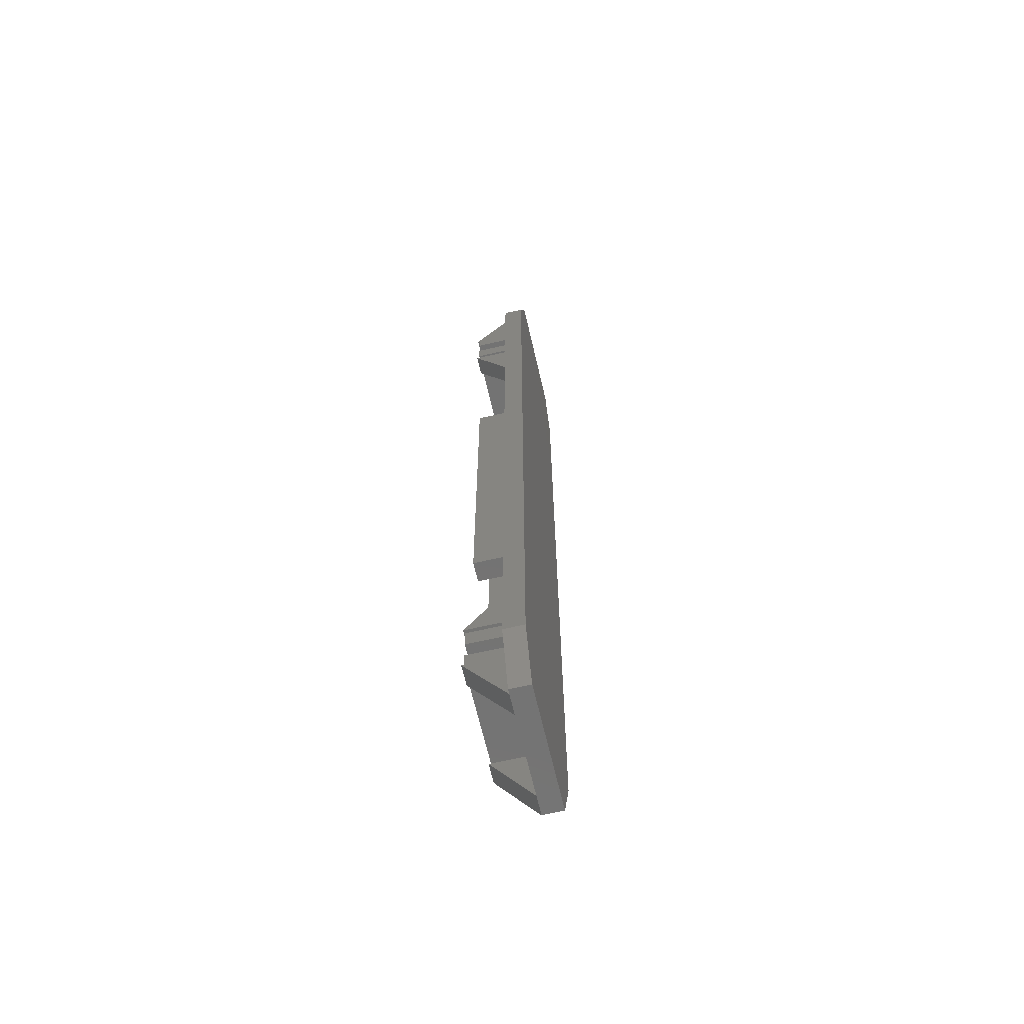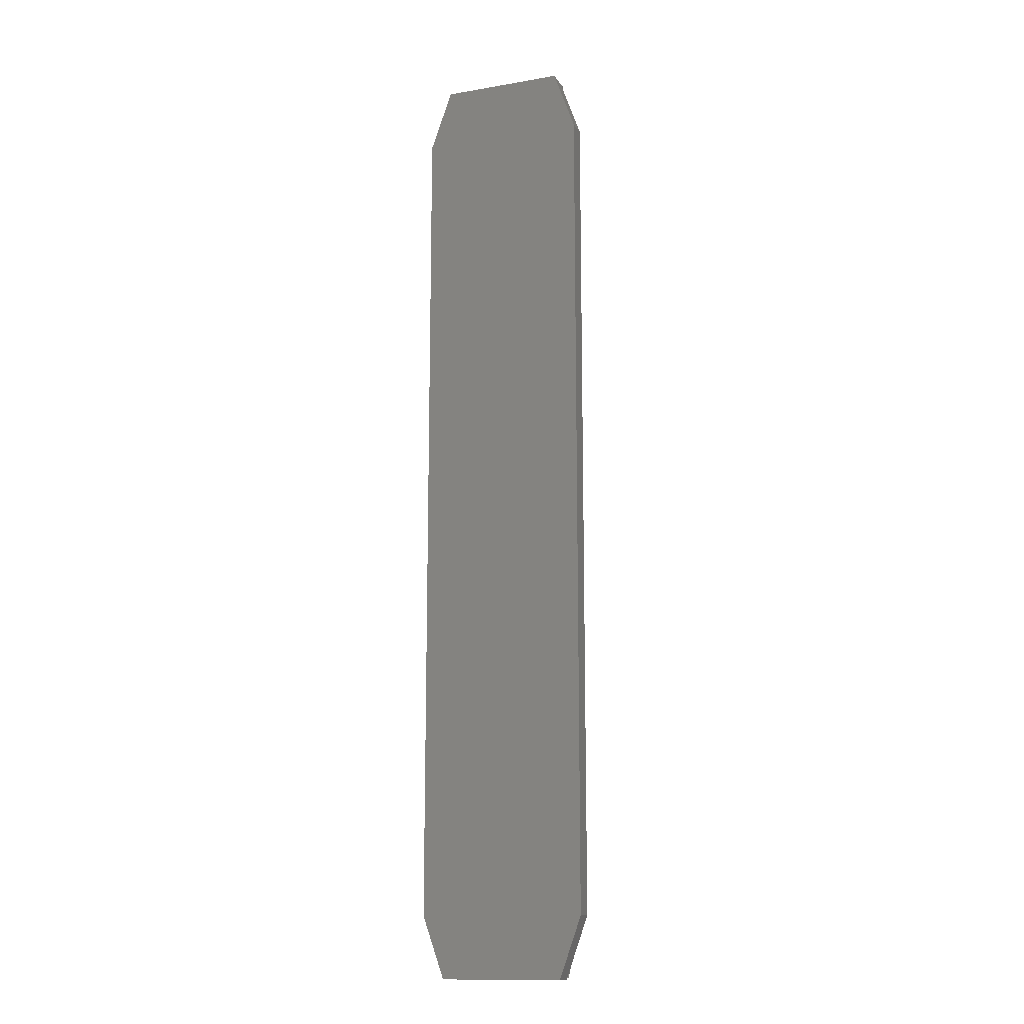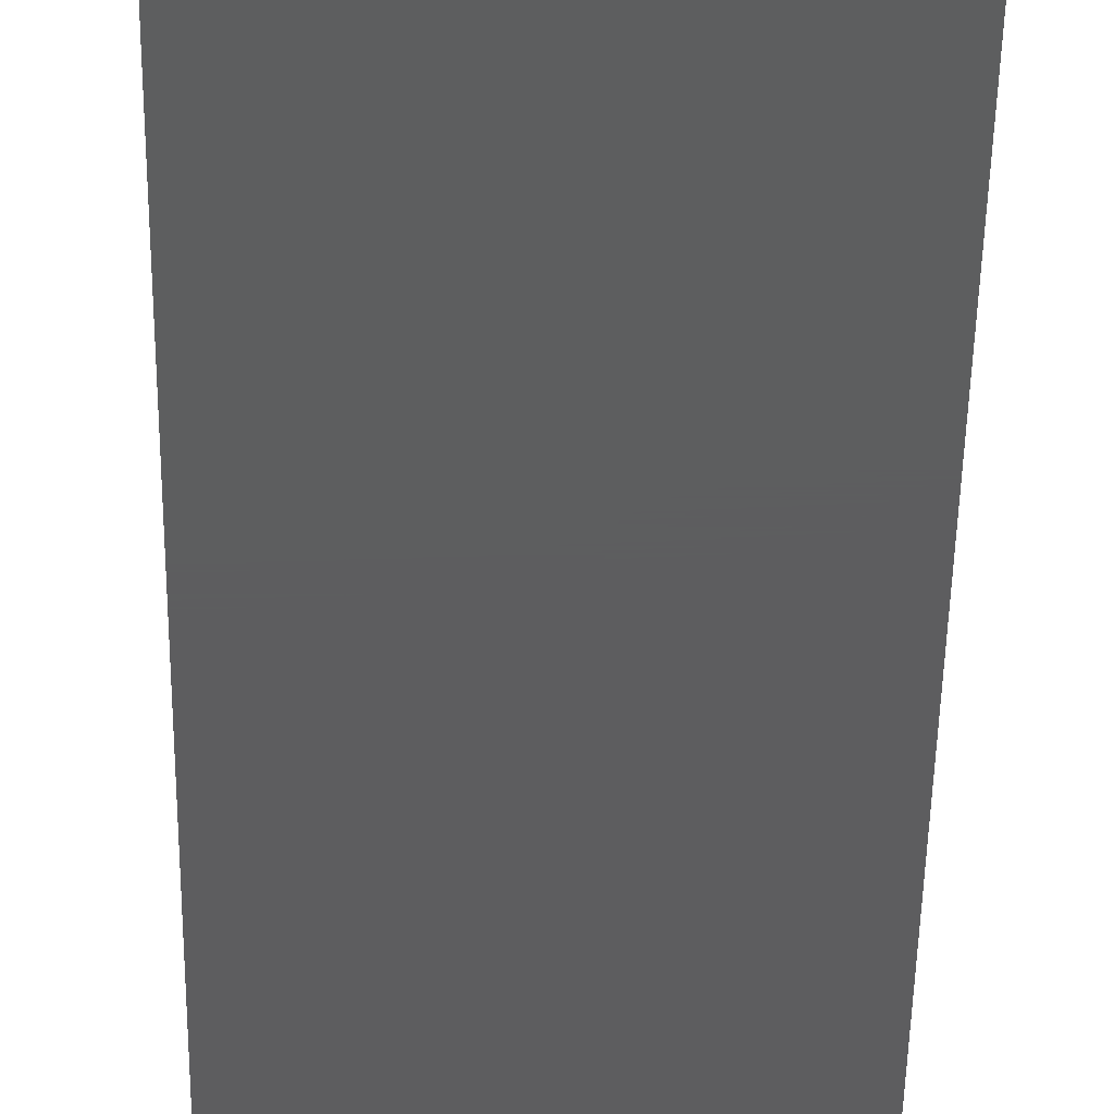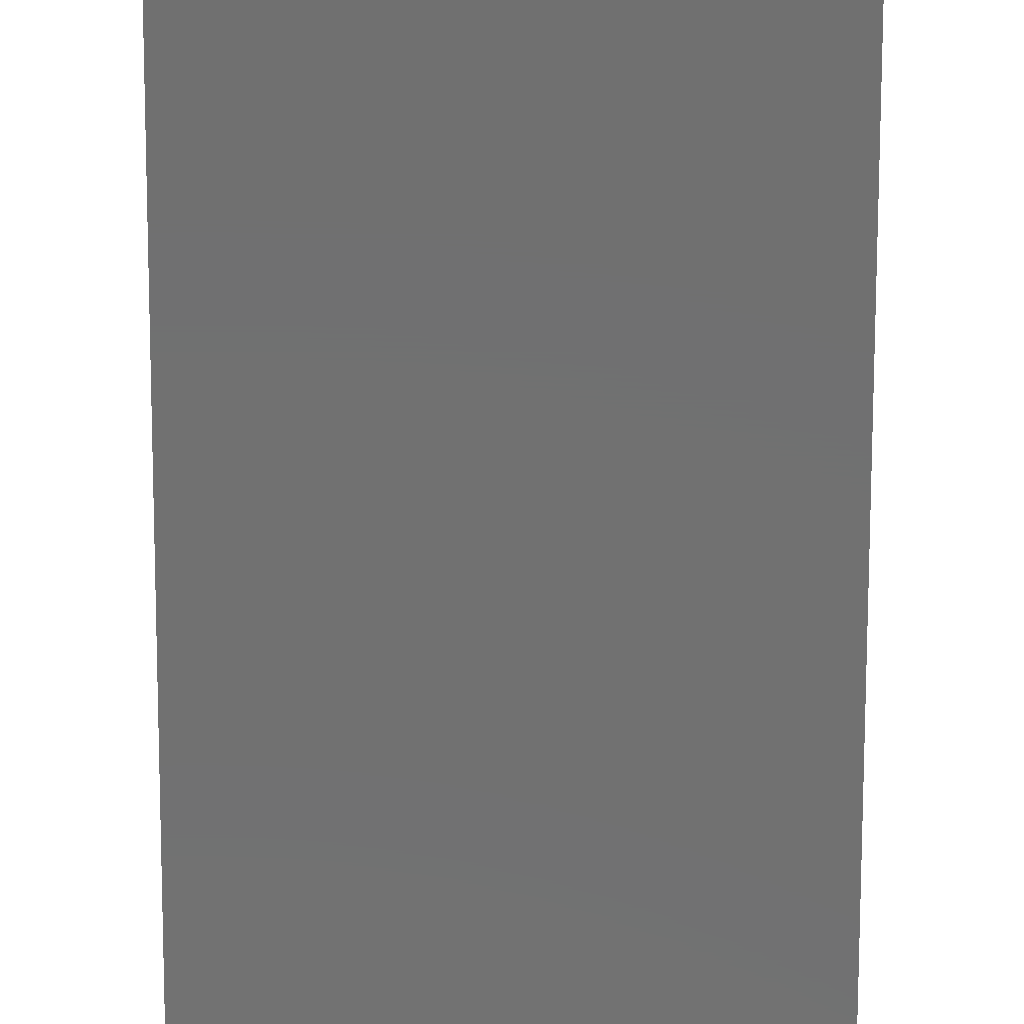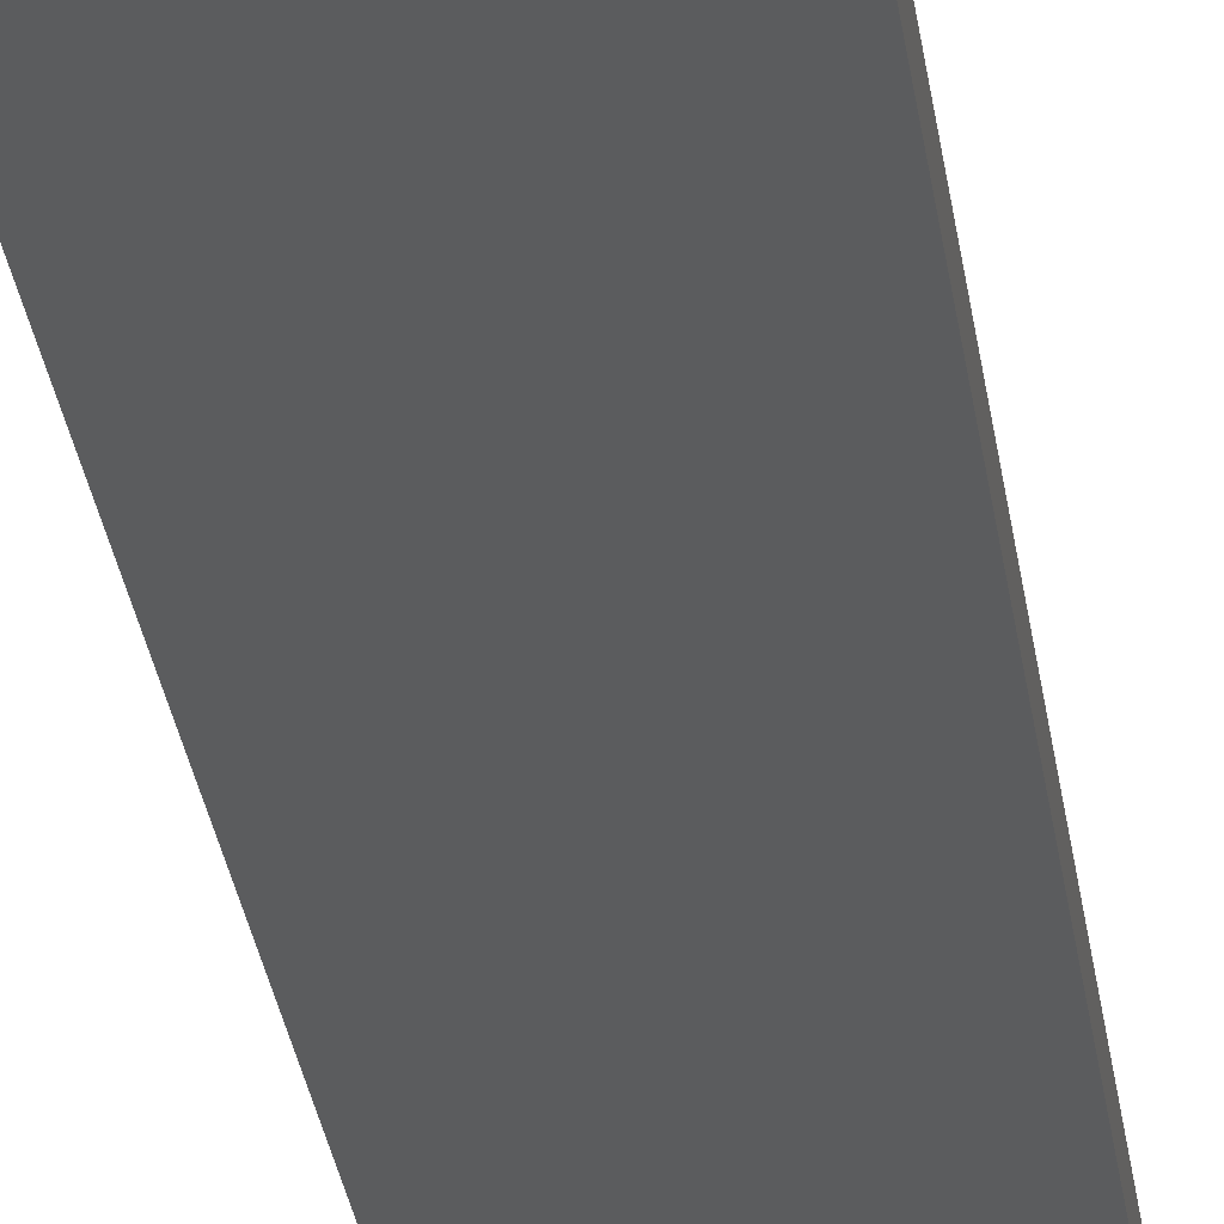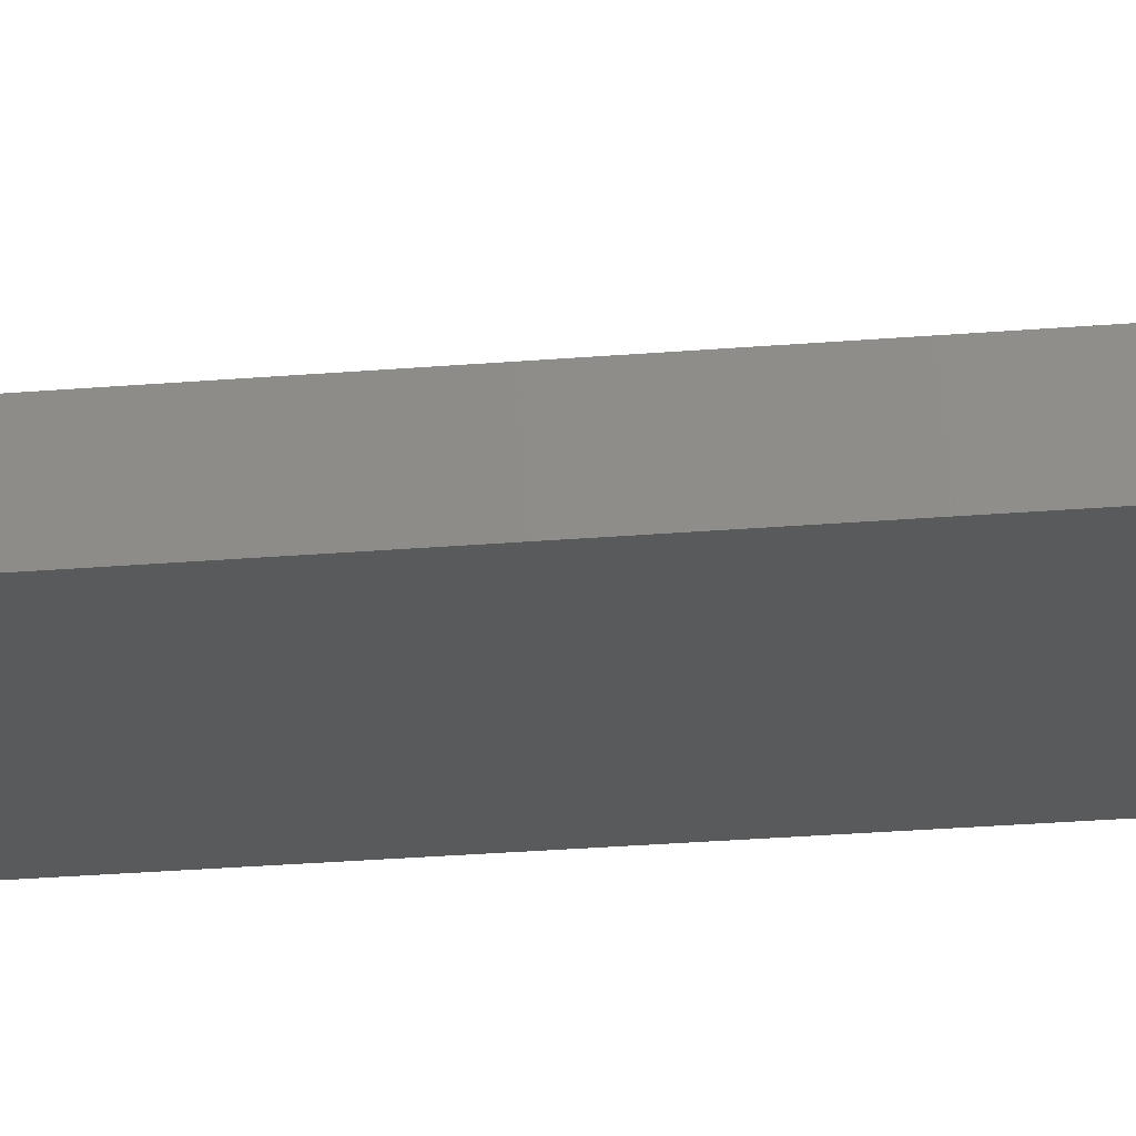
<metadata>
{"format":"stl","ext":"stl","renderer":"f3d","projection":"perspective","resolution":1024,"background":"white","views":[{"elev":-65.5,"azim":103.0,"up":"+Y"},{"elev":-13.5,"azim":-159.0,"up":"+Y"},{"elev":-33.0,"azim":179.3,"up":"+Z"},{"elev":-62.3,"azim":179.9,"up":"+Z"},{"elev":-28.0,"azim":-172.8,"up":"+Z"},{"elev":-23.8,"azim":-81.7,"up":"+Z"}]}
</metadata>
<code>
# stl→obj: 116 verts, 228 faces
v 0.01875 0.1484 0.03125
v 0.03438 0.1484 0.03125
v 0.01875 0.1484 0
v 0.03438 0.1484 0
v 0.05148 0.3765 -0.01562
v 0.05148 0.3765 0
v 0.06875 0.3281 -0.01562
v 0.06875 0.3281 0
v -0.03125 0.1484 0.03125
v -0.01406 0.1484 0.03125
v -0.03125 0.1484 0
v -0.01406 0.1484 0
v -0.0625 0.3281 -0.01562
v -0.0625 0.3281 0
v -0.04688 0.3719 -4.573e-17
v -0.04523 0.3765 -0.01562
v -0.04576 0.375 -4.592e-17
v -0.04523 0.3765 0
v 0.01875 -0.1484 0.03125
v 0.01875 -0.1484 0
v 0.03438 -0.1484 0.03125
v 0.03438 -0.1484 0
v 0.05148 -0.3765 -0.01562
v 0.06875 -0.3281 -0.01562
v 0.05148 -0.3765 0
v 0.06875 -0.3281 0
v -0.03125 -0.1484 0.03125
v -0.03125 -0.1484 0
v -0.01406 -0.1484 0.03125
v -0.01406 -0.1484 0
v -0.04688 -0.3719 -1.914e-19
v -0.0625 -0.3281 0
v -0.0625 -0.3281 -0.01562
v -0.04523 -0.3765 -0.01562
v -0.04523 -0.3765 0
v -0.04576 -0.375 0
v 0.04688 -0.375 0
v 0.03125 -0.375 0
v -0.03125 -0.2266 0
v -0.03125 -0.2766 0
v 0.04688 -0.2812 -5.741e-18
v 0.04688 -0.2766 -6.028e-18
v 0.03125 -0.2766 0
v 0.04688 0.2812 -4.018e-17
v 0.03125 0.2766 0
v 0.04688 0.2766 -5.202e-18
v -0.03125 0.375 0
v -0.04688 -0.2766 -6.028e-18
v -0.04688 -0.2812 -5.741e-18
v 0.04688 0.2266 -2.296e-17
v 0.03125 0.2266 0
v 0.04688 -0.2266 -2.297e-17
v -0.04688 0.2266 -2.296e-17
v -0.04688 -0.2266 -2.297e-17
v -0.03125 0.2266 0
v -0.03125 0.2766 0
v -0.04688 0.2812 -4.018e-17
v -0.04688 0.2766 -5.202e-18
v 0.03125 0.375 0
v 0.04688 0.375 -8.214e-19
v 0.04688 0.3123 -4.209e-17
v 0.04688 0.297 -2.987e-18
v 0.04688 -0.297 -1.304e-18
v -0.03125 -0.375 0
v 0.03125 -0.325 -3.062e-18
v -0.03125 -0.325 -3.062e-18
v 0.04688 -0.3123 -3.837e-18
v -0.04688 -0.297 -1.304e-18
v -0.04688 -0.3123 -3.837e-18
v -0.04688 -0.3281 0
v -0.04688 -0.325 0
v -0.04688 0.297 -2.987e-18
v -0.04688 0.3123 -4.209e-17
v -0.04688 0.325 0
v -0.04688 0.3281 0
v 0.03125 -0.2266 0
v -0.03125 0.325 -4.286e-17
v 0.03125 0.325 -4.286e-17
v -0.03125 0.2766 0.03281
v 0.03125 0.2766 0.03281
v -0.03125 0.325 0.03109
v -0.03125 0.325 0.03281
v 0.03125 0.325 0.03109
v 0.03125 0.325 0.03281
v -0.04688 0.325 0.03109
v -0.04688 0.325 0.03281
v 0.04688 0.325 0.03109
v 0.04688 0.325 0.03281
v -0.04688 0.375 -4.592e-17
v 0.04688 0.2766 0.03281
v -0.04688 0.2766 0.03281
v 0.04688 0.2812 0.03109
v 0.04688 0.297 0.03109
v -0.04688 0.2812 0.03109
v -0.04688 0.297 0.03109
v 0.04688 0.3123 0.03109
v -0.04688 0.3123 0.03109
v -0.03125 -0.2766 0.03281
v 0.03125 -0.2766 0.03281
v -0.03125 -0.325 0.03109
v -0.03125 -0.325 0.03281
v 0.03125 -0.325 0.03109
v 0.03125 -0.325 0.03281
v -0.04688 -0.325 0.03109
v -0.04688 -0.325 0.03281
v 0.04688 -0.325 0.03109
v 0.04688 -0.325 0.03281
v -0.04688 -0.375 0
v 0.04688 -0.2766 0.03281
v -0.04688 -0.2766 0.03281
v -0.04688 -0.3123 0.03109
v 0.04688 -0.3123 0.03109
v -0.04688 -0.2812 0.03109
v -0.04688 -0.297 0.03109
v 0.04688 -0.2812 0.03109
v 0.04688 -0.297 0.03109
f 1 2 3
f 3 2 4
f 5 6 7
f 7 6 8
f 9 10 11
f 11 10 12
f 13 14 15
f 16 13 15
f 16 15 17
f 16 17 18
f 19 20 21
f 21 20 22
f 23 24 25
f 25 24 26
f 27 28 29
f 29 28 30
f 31 32 33
f 34 35 36
f 34 36 31
f 34 31 33
f 37 25 26
f 37 38 25
f 30 39 40
f 30 28 39
f 41 42 43
f 44 45 46
f 47 18 17
f 40 48 49
f 40 49 41
f 40 41 43
f 40 43 20
f 40 20 30
f 50 51 4
f 50 4 22
f 50 22 52
f 53 54 39
f 53 39 28
f 53 28 11
f 55 53 11
f 55 11 12
f 55 12 56
f 56 12 3
f 56 3 4
f 56 4 51
f 56 51 45
f 56 45 44
f 56 44 57
f 56 57 58
f 6 18 47
f 6 47 59
f 6 59 60
f 8 6 60
f 8 60 61
f 8 61 62
f 8 62 44
f 8 44 46
f 8 46 50
f 8 50 26
f 26 50 52
f 26 52 42
f 26 42 41
f 26 41 63
f 64 36 35
f 64 35 25
f 64 25 38
f 64 38 65
f 64 65 66
f 67 37 26
f 67 26 63
f 67 63 68
f 67 68 69
f 32 31 70
f 32 70 71
f 32 71 69
f 32 69 14
f 14 69 68
f 14 68 49
f 14 49 48
f 14 48 54
f 14 54 53
f 14 53 58
f 14 58 57
f 14 57 72
f 14 72 73
f 14 73 74
f 14 74 75
f 14 75 15
f 52 22 76
f 76 22 20
f 76 20 43
f 47 77 59
f 59 77 78
f 73 72 61
f 61 72 62
f 3 12 20
f 20 12 30
f 7 16 5
f 16 7 13
f 13 7 24
f 13 24 33
f 33 24 23
f 33 23 34
f 29 30 10
f 10 30 12
f 9 11 27
f 27 11 28
f 24 7 26
f 26 7 8
f 21 22 2
f 2 22 4
f 1 3 19
f 19 3 20
f 27 29 9
f 9 29 10
f 19 21 1
f 1 21 2
f 13 33 14
f 14 33 32
f 56 79 55
f 51 80 45
f 81 47 82
f 81 77 47
f 77 81 78
f 78 81 83
f 84 59 83
f 59 78 83
f 85 81 86
f 86 81 82
f 83 87 84
f 84 87 88
f 89 86 17
f 17 86 82
f 17 82 47
f 84 88 59
f 59 88 60
f 51 50 80
f 80 50 90
f 53 55 91
f 91 55 79
f 80 90 45
f 45 90 46
f 91 79 58
f 58 79 56
f 46 90 50
f 53 91 58
f 17 15 89
f 44 62 92
f 92 62 93
f 57 94 72
f 72 94 95
f 95 93 72
f 72 93 62
f 95 94 93
f 93 94 92
f 57 44 94
f 94 44 92
f 87 60 88
f 87 96 60
f 60 96 61
f 75 74 97
f 74 73 97
f 15 75 97
f 15 97 85
f 15 85 86
f 15 86 89
f 96 87 83
f 96 83 81
f 96 81 85
f 96 85 97
f 73 61 97
f 97 61 96
f 16 18 5
f 5 18 6
f 40 39 98
f 99 76 43
f 100 64 66
f 100 101 64
f 65 38 102
f 38 103 102
f 104 105 100
f 100 105 101
f 102 103 106
f 106 103 107
f 64 101 36
f 36 101 105
f 36 105 108
f 103 38 107
f 107 38 37
f 76 99 52
f 52 99 109
f 54 110 39
f 39 110 98
f 99 43 109
f 109 43 42
f 110 48 98
f 98 48 40
f 66 65 100
f 100 65 102
f 100 111 104
f 111 100 112
f 112 100 102
f 112 102 106
f 108 105 104
f 111 69 71
f 111 71 70
f 111 70 31
f 111 31 108
f 111 108 104
f 67 112 37
f 37 112 106
f 37 106 107
f 113 114 115
f 115 114 116
f 49 113 41
f 41 113 115
f 68 114 49
f 49 114 113
f 114 68 116
f 116 68 63
f 63 41 116
f 116 41 115
f 69 111 67
f 67 111 112
f 36 108 31
f 42 52 109
f 110 54 48
f 34 23 35
f 35 23 25

</code>
